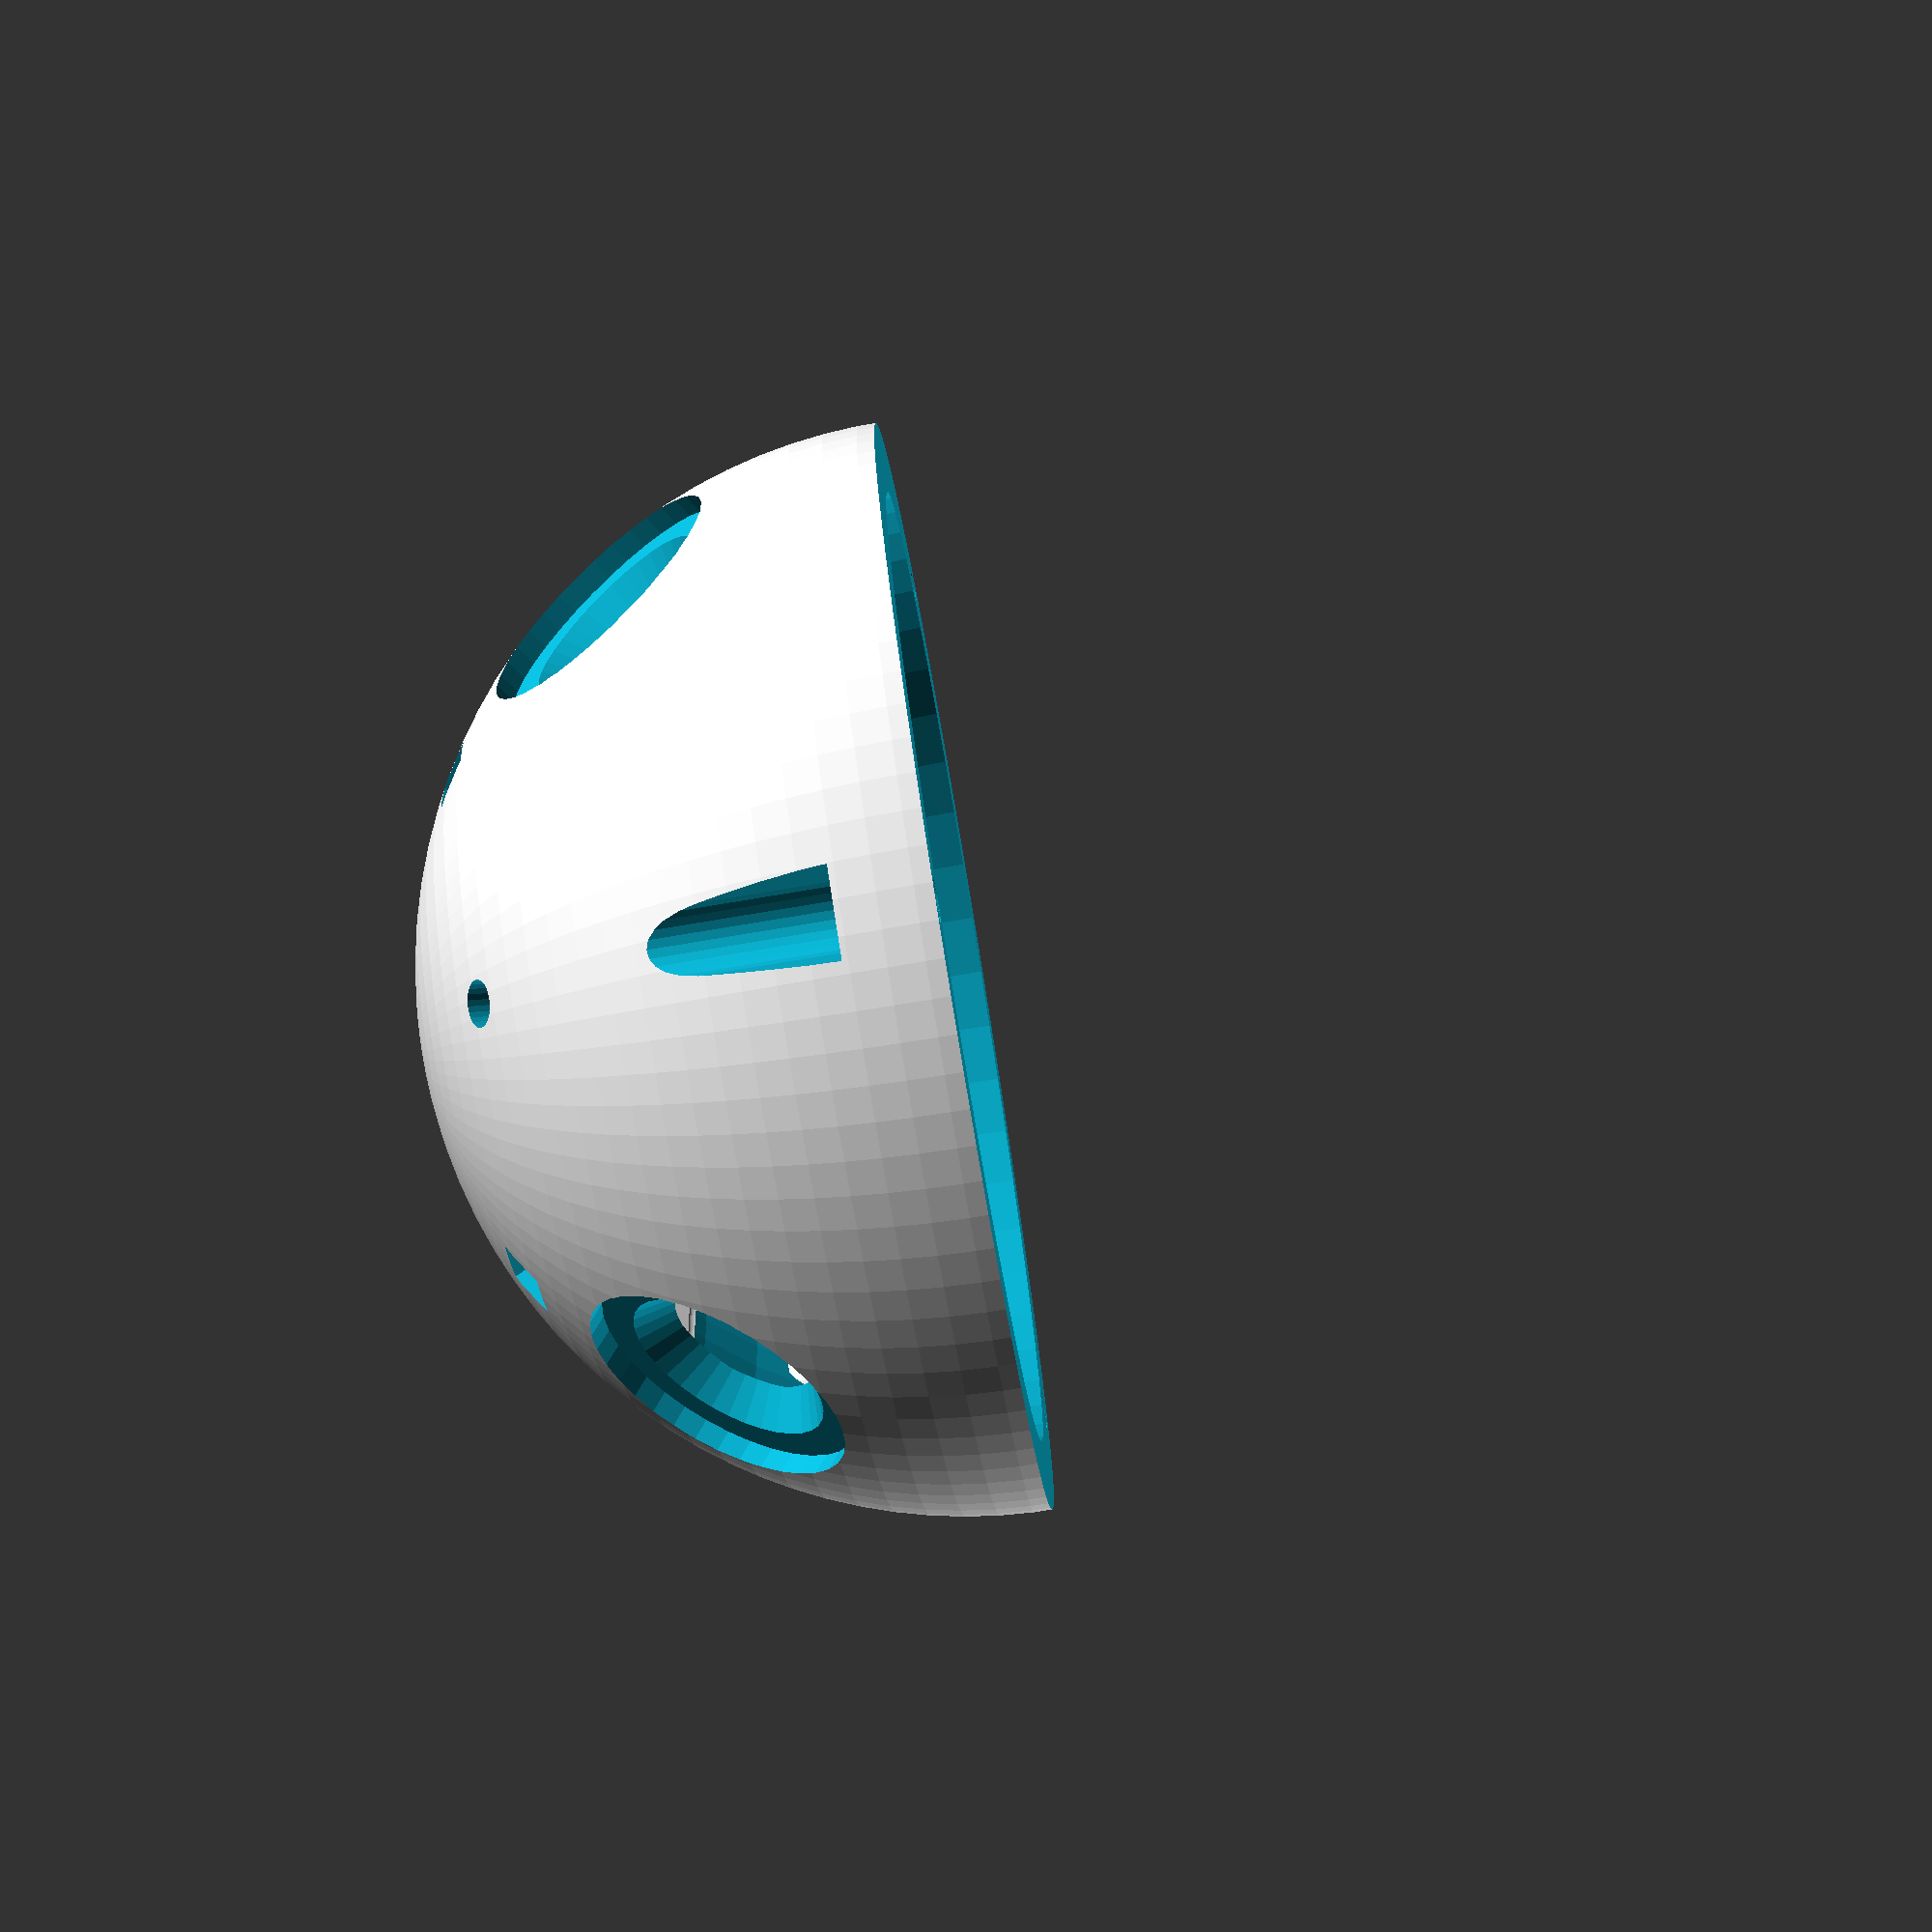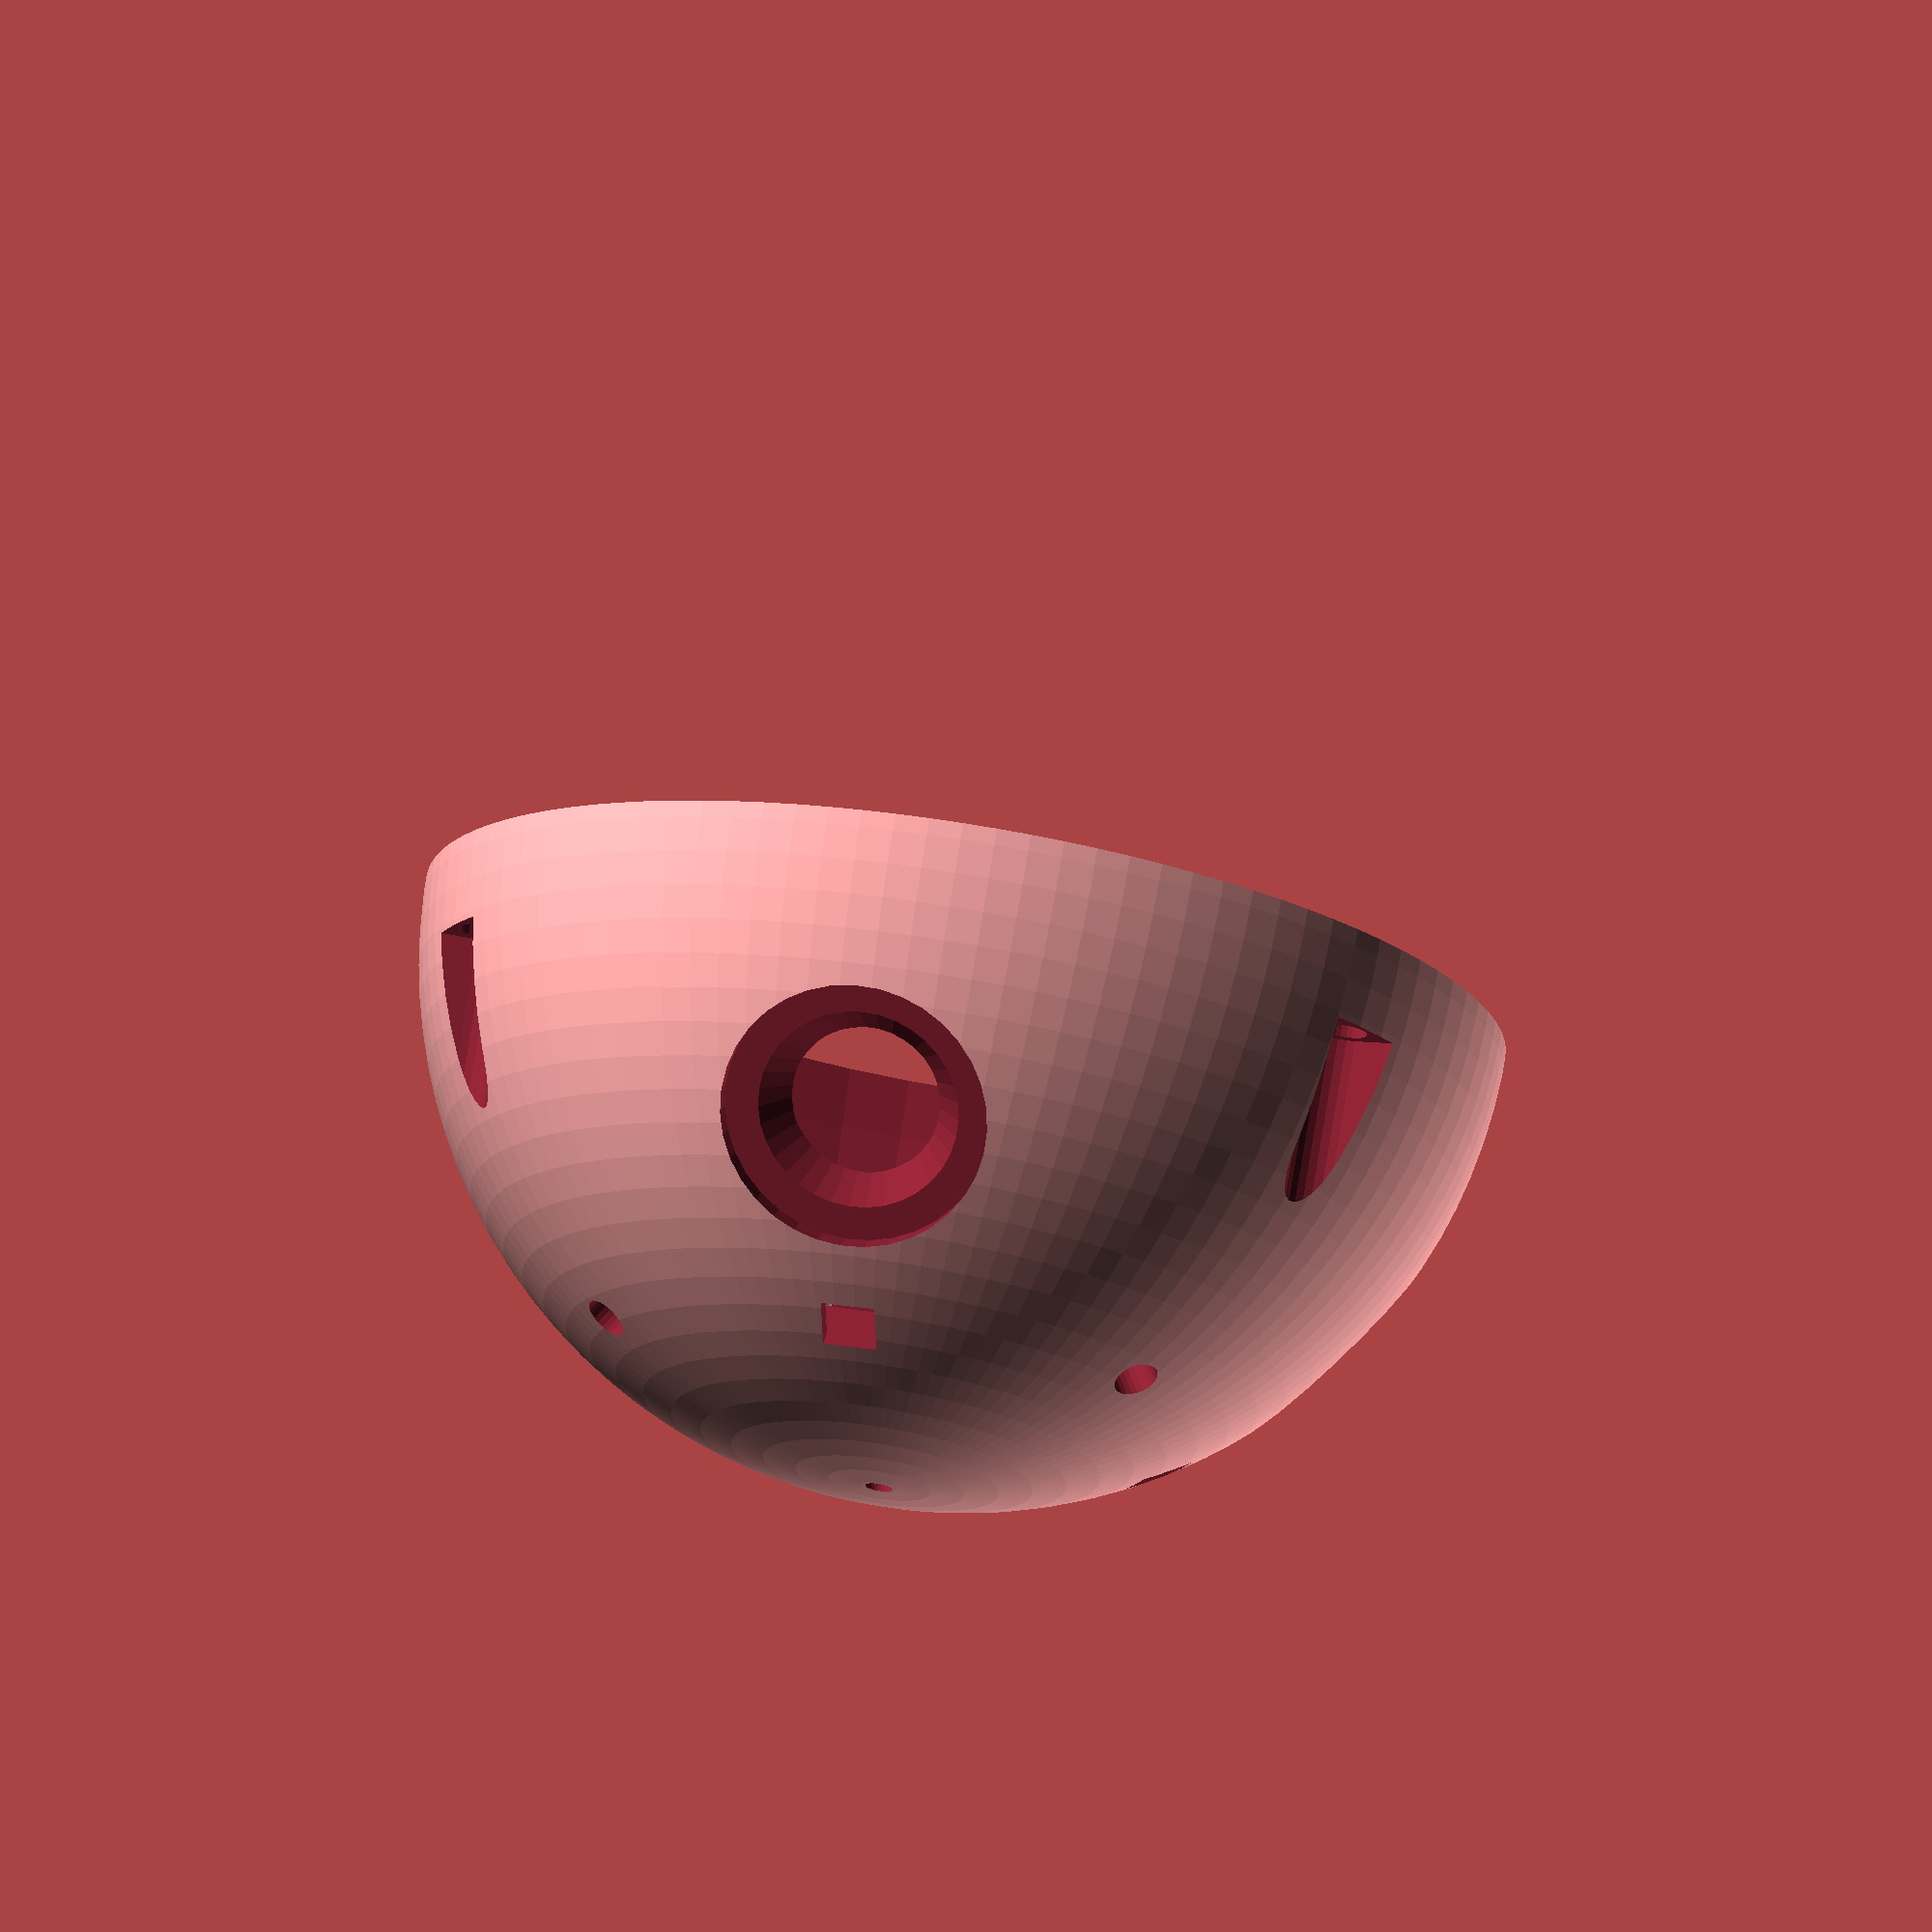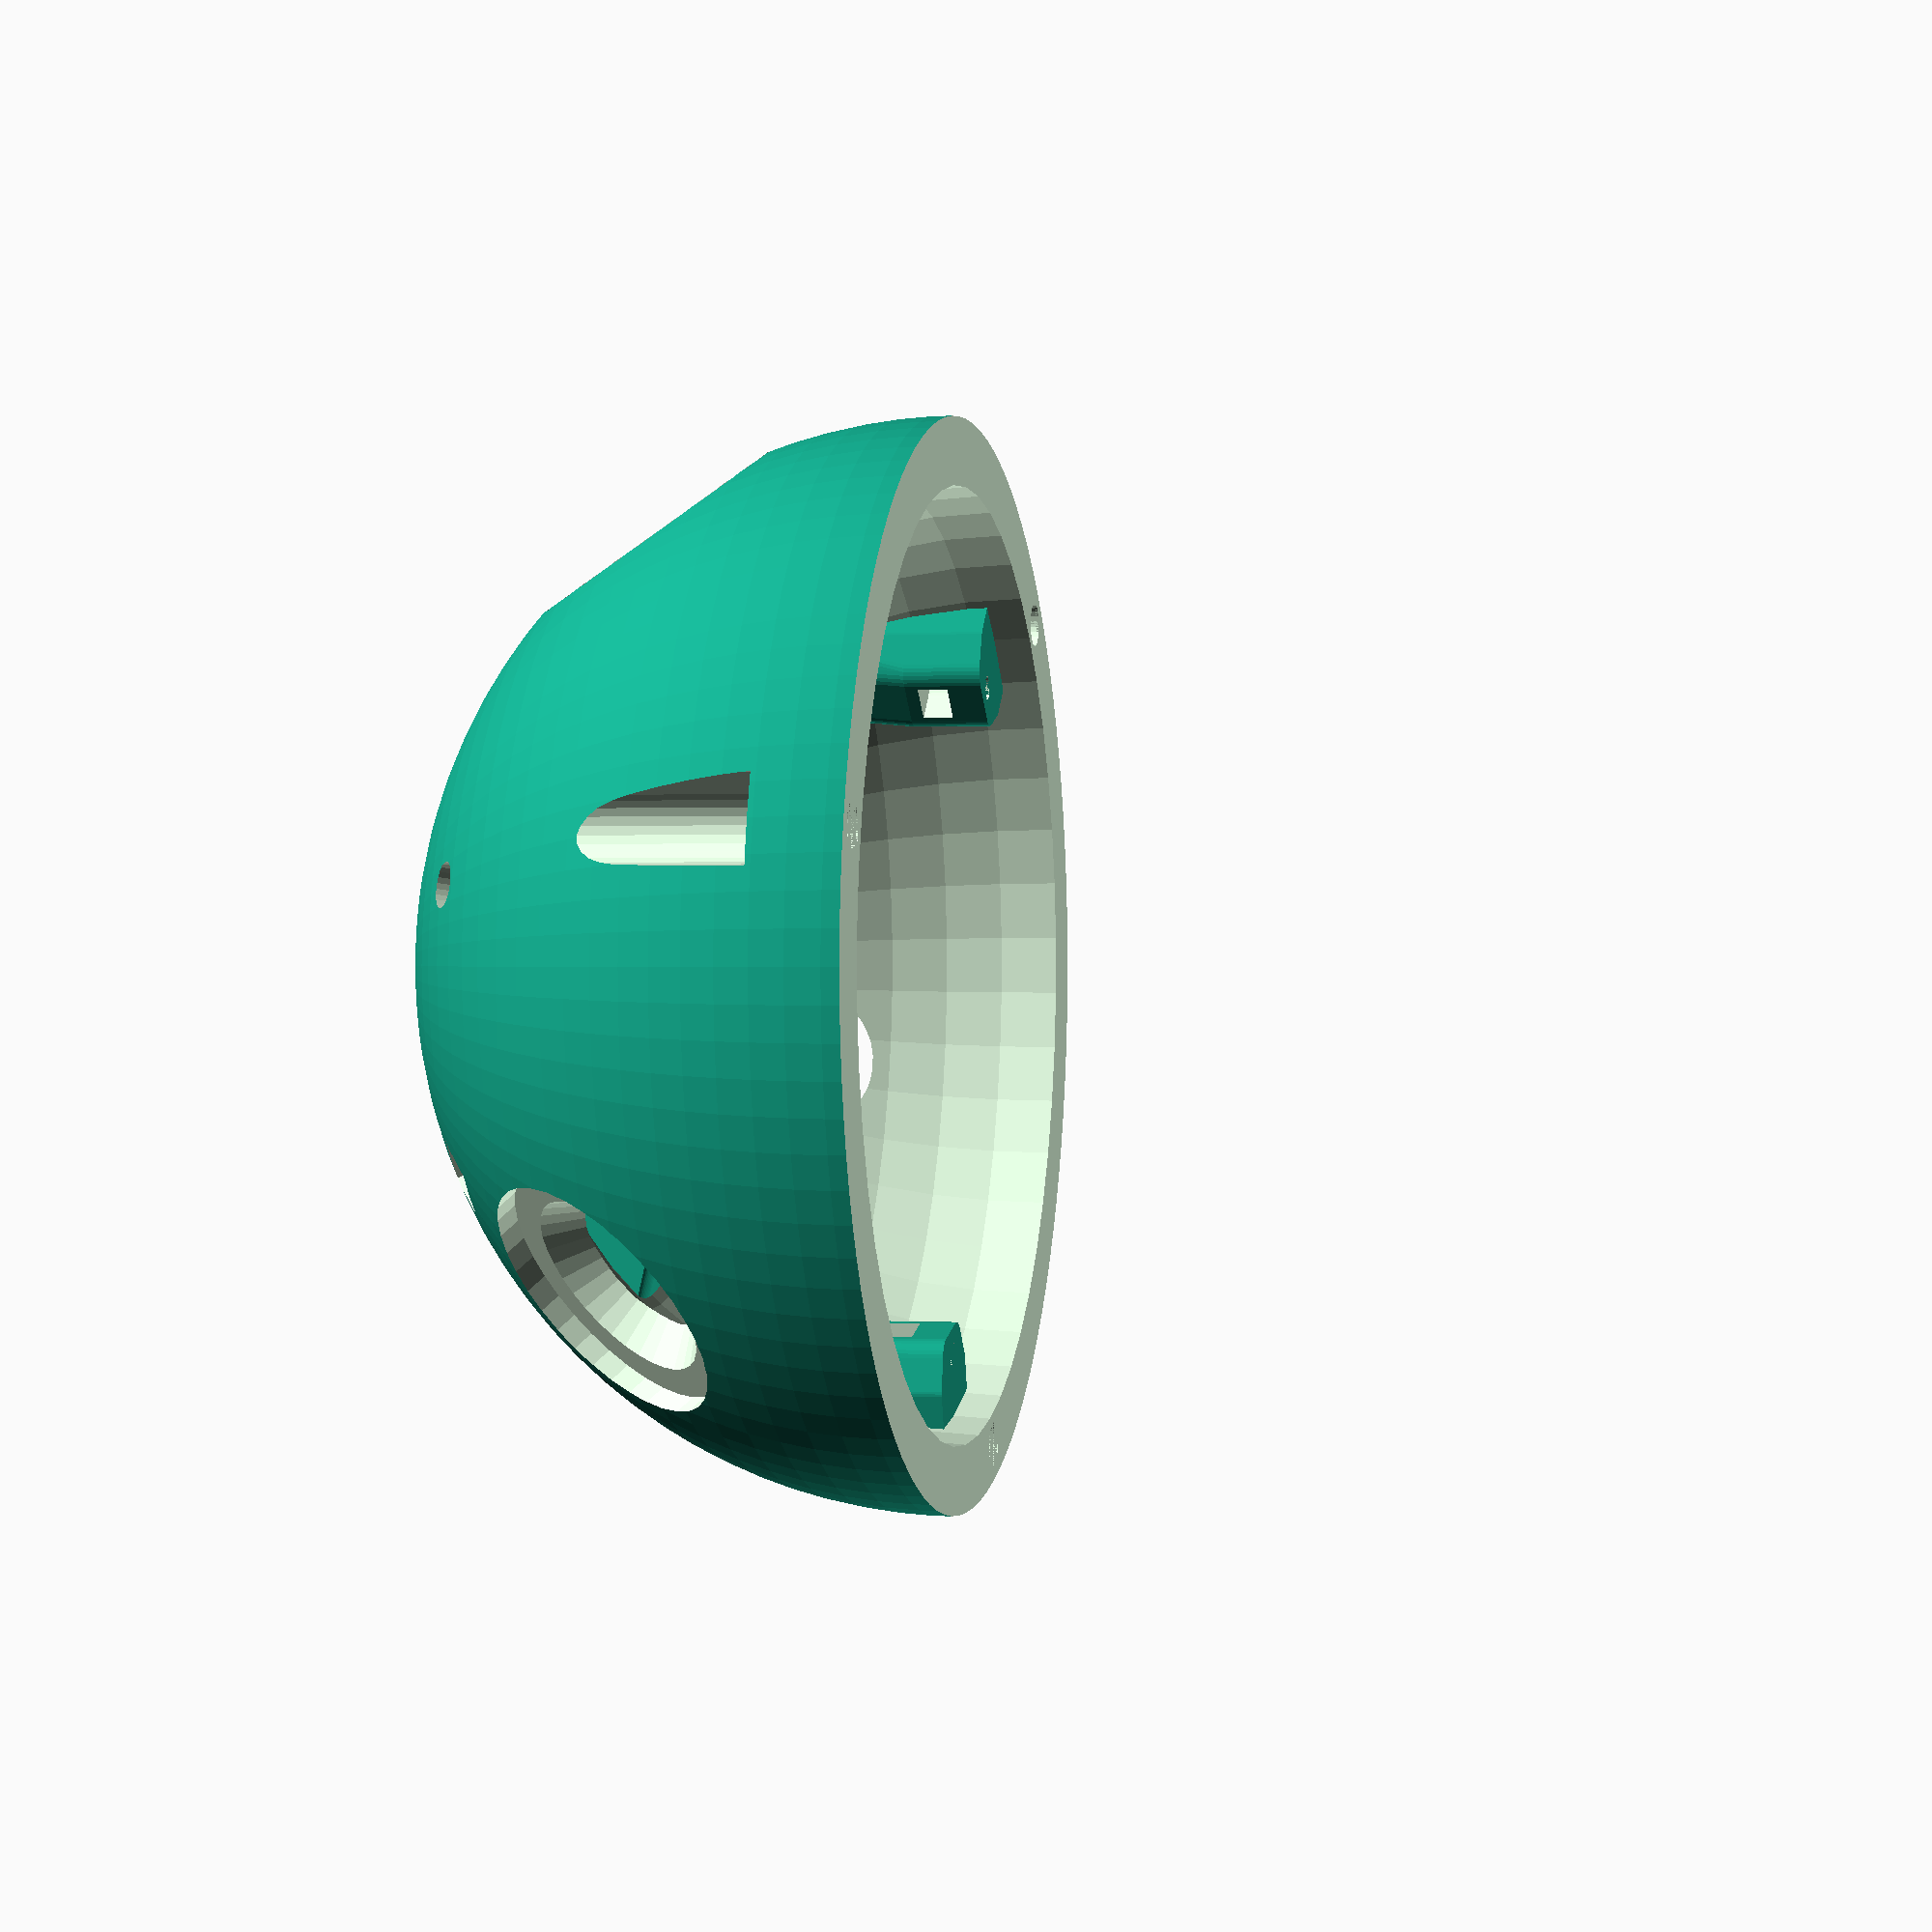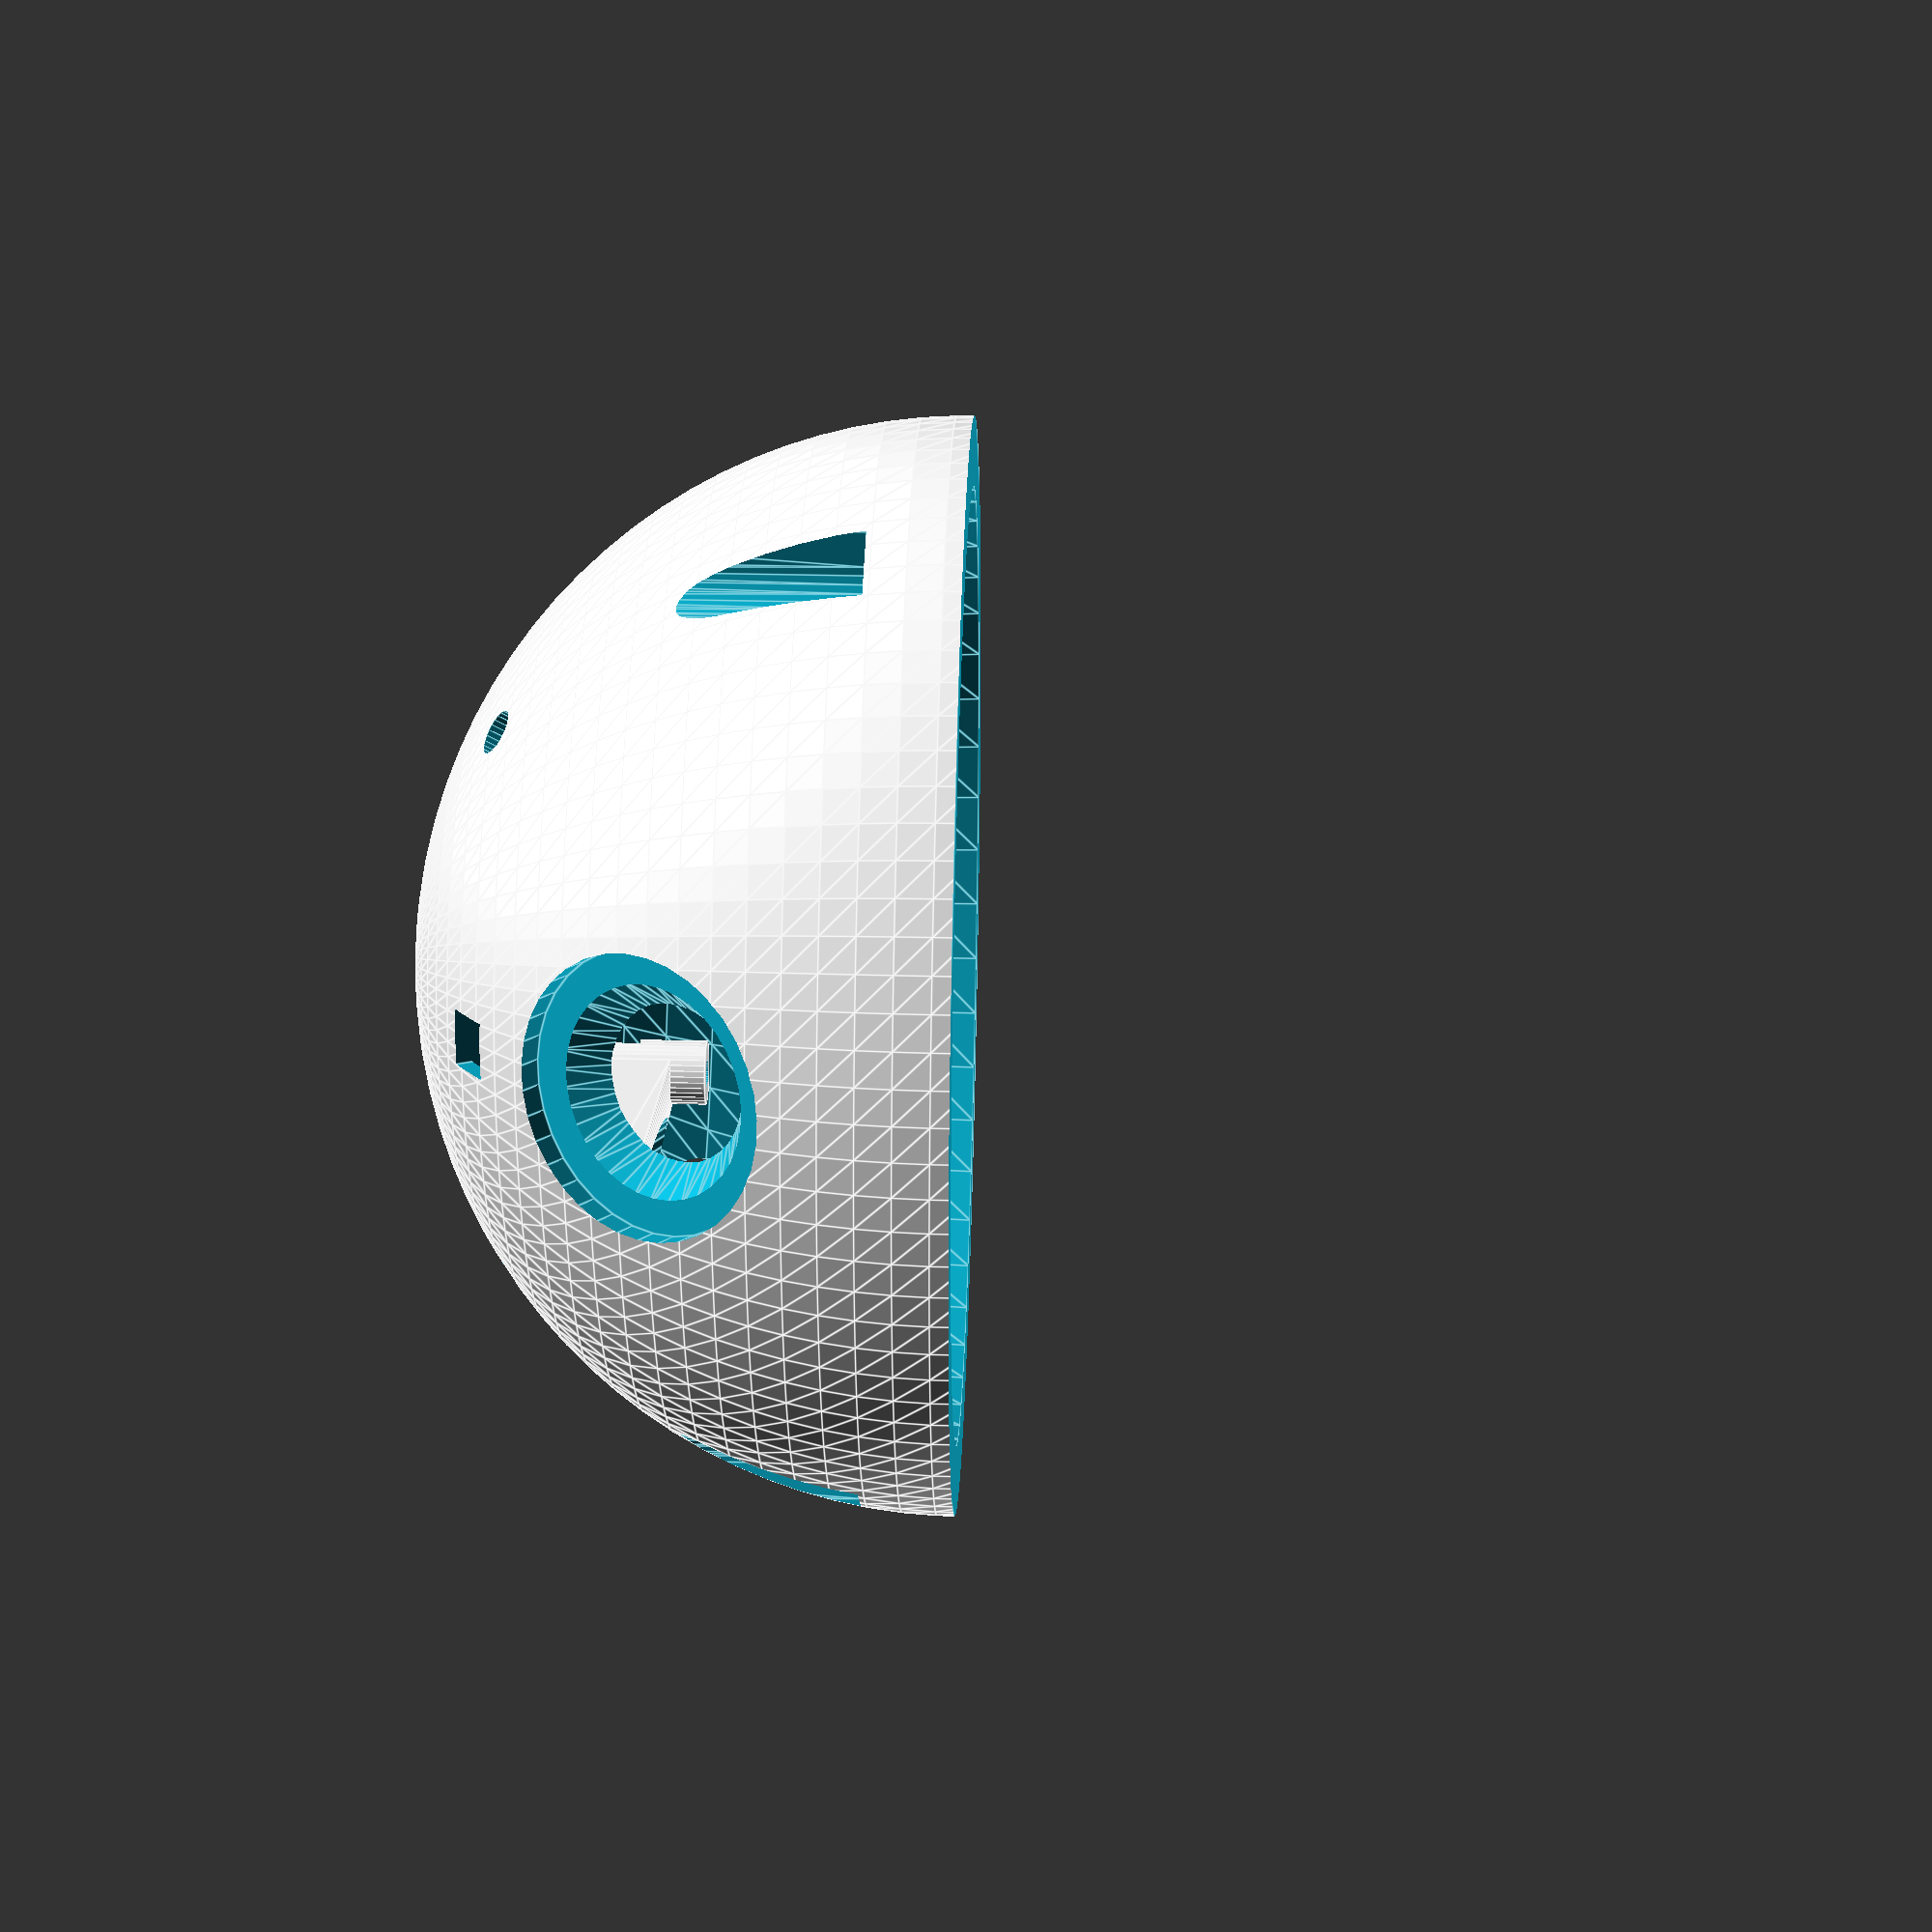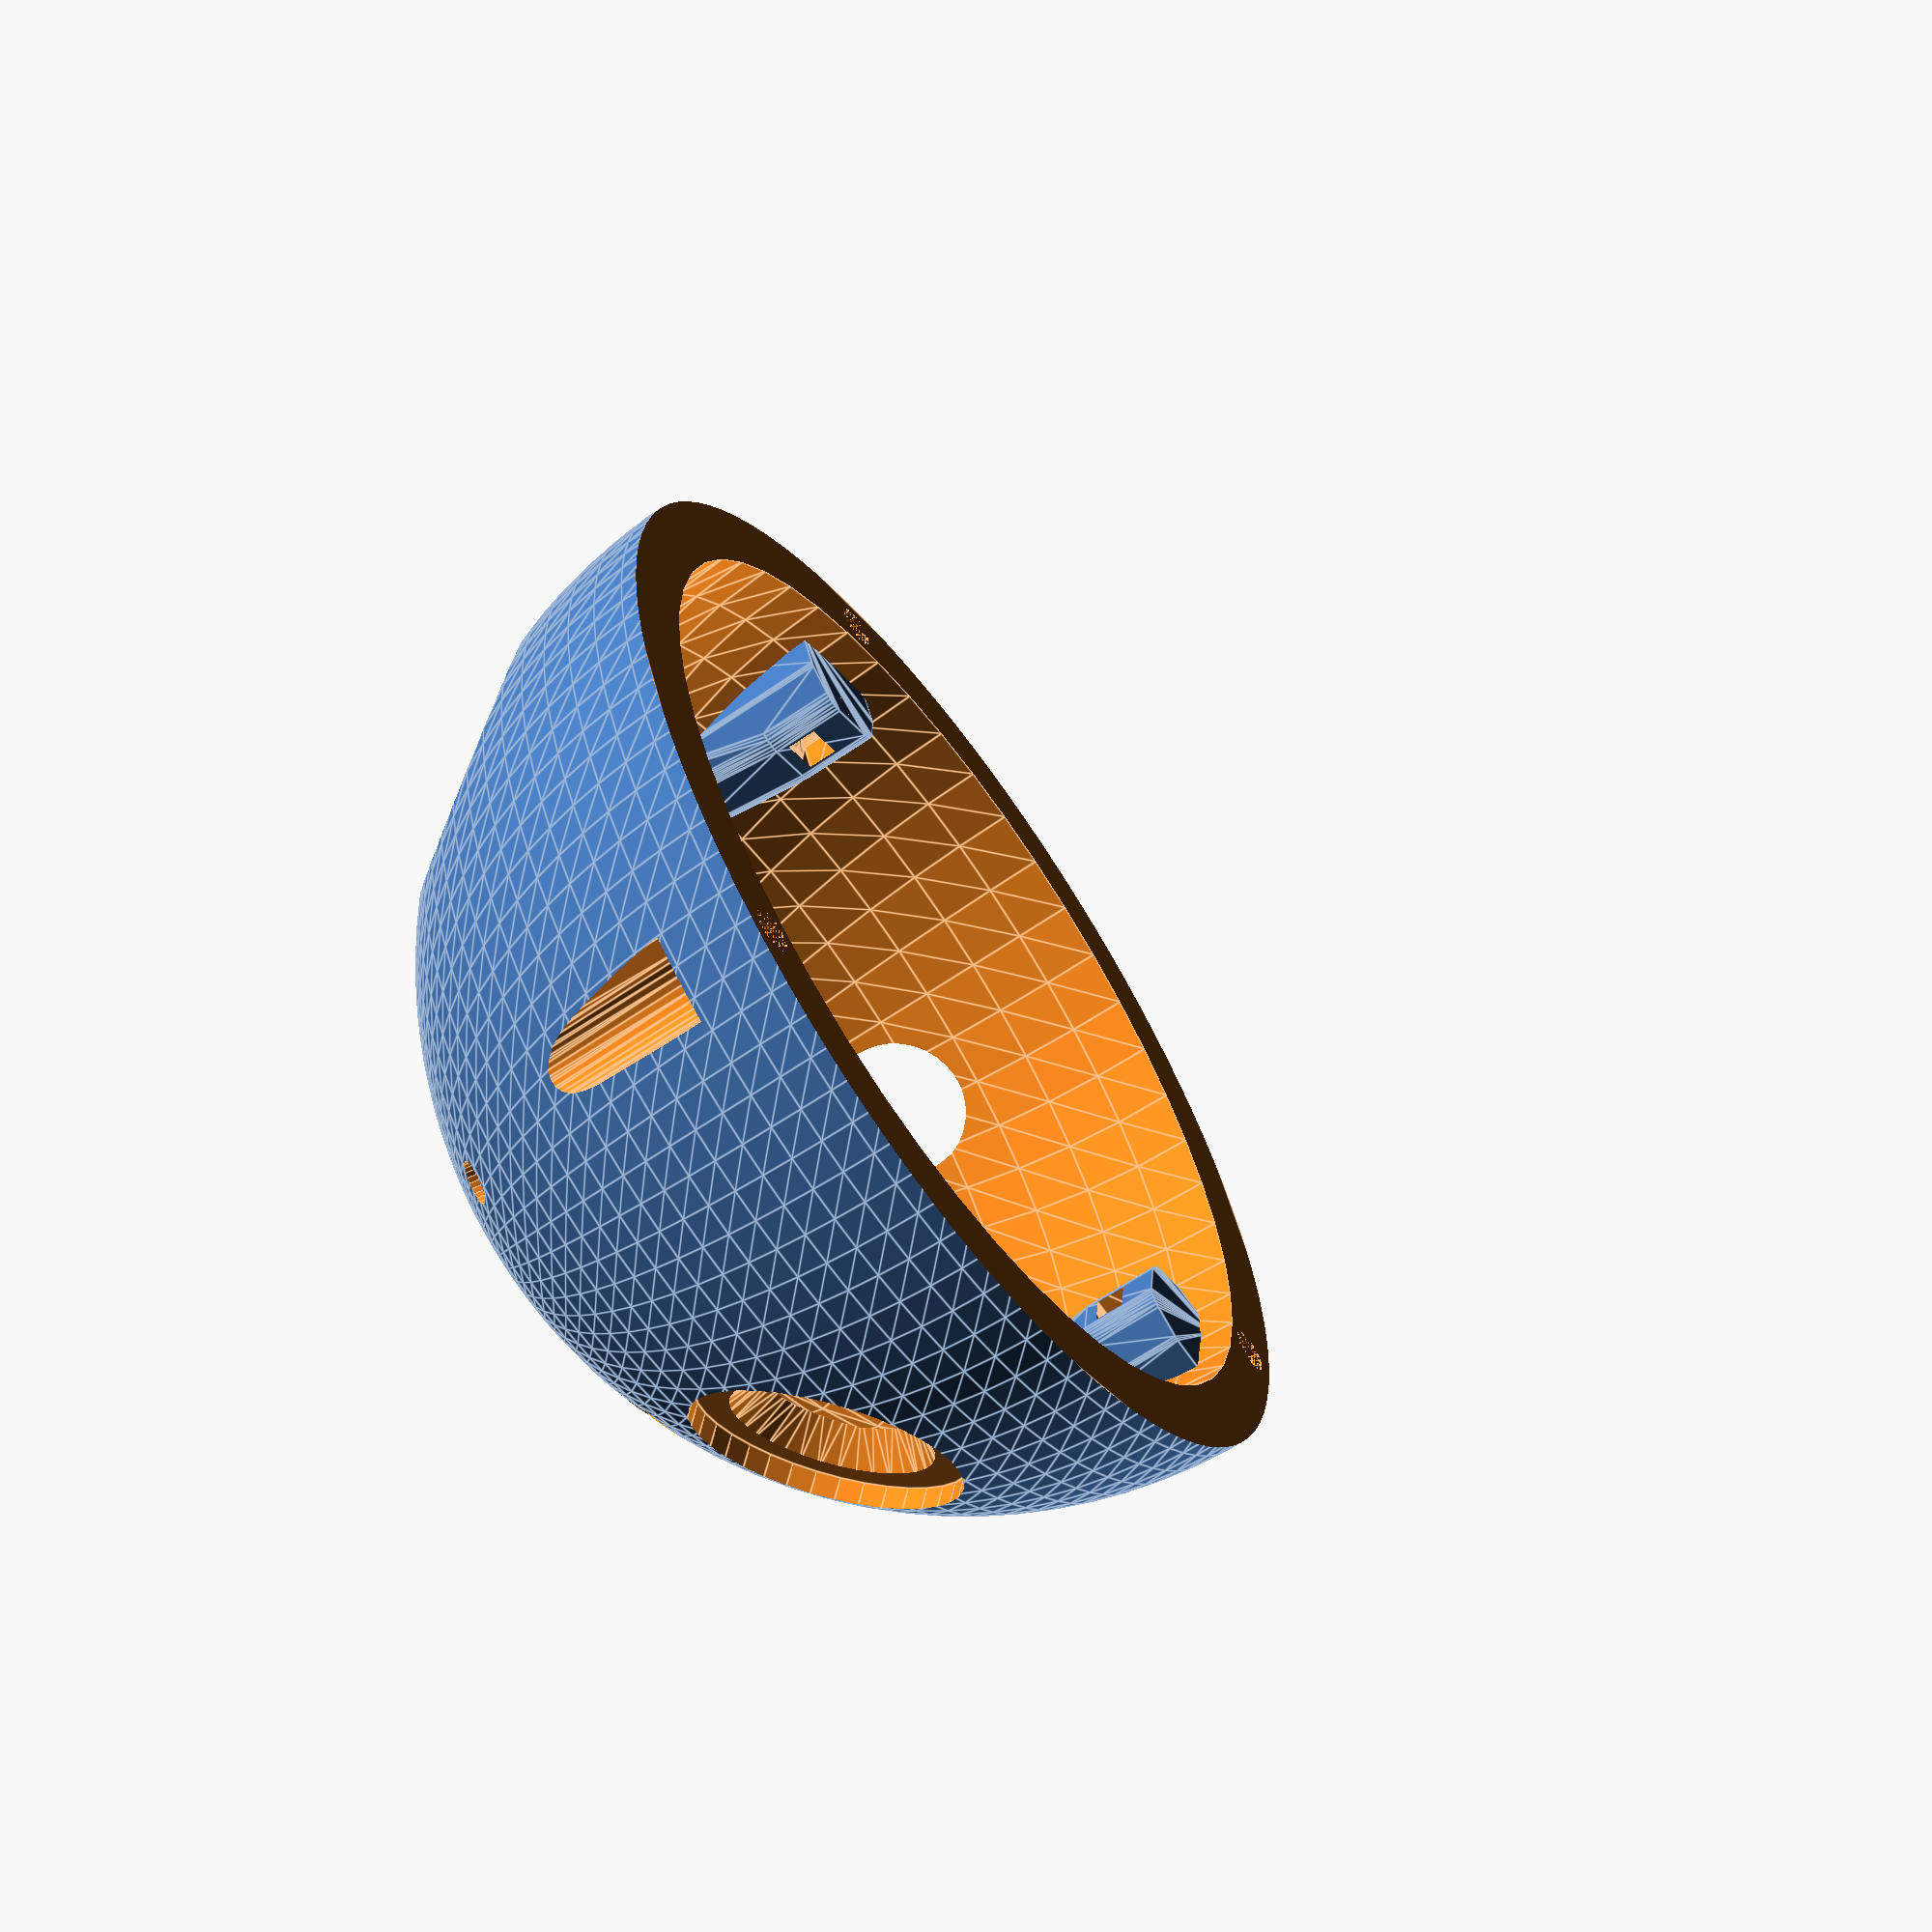
<openscad>
//////////////////////////////////////////////////////////////////////////
//KANSI

difference(){
union(){
difference(){
difference(){
	sphere(d = 120, $fn = 100);
	sphere(d = 105, $fn = 50);
}
	union(){
	translate([0,0,-60])cube([120,120,120], center = true );
	translate([0,0,49])cylinder(h=11, d=3, $fn=25);
	translate([0,0,49])cylinder(h=8.5, d=7.5, $fn=25);
	translate([0,0,5])cube([2,6,5], center = true );
		
		
		
	for (a = [0:120:240]){
		rotate([0,0,a])translate([0,42.5,27.5])rotate([-56.5,0,0])union(){
			hull(){
			cylinder(h=3, d=15, $fn=35);
			translate([0,0,6])cylinder(h=3, d=24, $fn=35);
			}
			translate([0,0,5])cylinder(h=25, d=30, $fn=35);
		}
		rotate([0,0,a])translate([0,28,45])rotate([-32.5,0,0])union(){
			cube([14,9,10], center = true );
			translate([0,0,5])cube([6,6,5], center = true );
		}
		}	
}
}
	for (a = [0:120:240]){
		rotate([0,0,a])translate([0,-12.5,27.75])difference(){
			union(){
			translate([0,0,0.25])cylinder(h=29, d=7, $fn=35);
			hull(){
			translate([0,0,4])cylinder(h=24, d=7, $fn=35);
			translate([7.5,-25,10])cylinder(h=6, d=5, $fn=35);
			translate([-7.5,-25,10])cylinder(h=6, d=5, $fn=35);
			}
			}
			union(){
			cylinder(h=7.5, d=3, $fn=35);
			translate([0,0,7.5])hull(){
			translate([0,-1,0])cylinder(h=3.5, d=4.5, $fn=35);	
			translate([0,6,0])cylinder(h=3.5, d=4.5, $fn=35);	
			}
			}
		}
		rotate([0,0,a])translate([0,-50,4.15])rotate([0,0,-90])difference(){
		union(){	
		hull(){
		union(){
		translate([4,5,0])cylinder(h=4, d=3, $fn=35);
		translate([-2,5,0])cylinder(h=4, d=3, $fn=35);		
		translate([4,-5,0])cylinder(h=4, d=3, $fn=35);
		translate([-2,-5,0])cylinder(h=4, d=3, $fn=35);
		translate([-5,2.5,0])cylinder(h=4, d=5, $fn=35);
		translate([-5,-2.5,0])cylinder(h=4, d=5, $fn=35);
		}
		translate([0,0,5])union(){
		translate([4,5,0])cylinder(h=4, d=3, $fn=35);
		translate([-2,5,0])cylinder(h=4, d=3, $fn=35);		
		translate([4,-5,0])cylinder(h=4, d=3, $fn=35);
		translate([-2,-5,0])cylinder(h=4, d=3, $fn=35);
		translate([-5,2.5,0])cylinder(h=4, d=5, $fn=35);
		translate([-5,-2.5,0])cylinder(h=4, d=5, $fn=35);	
		}
		translate([0,0,20])union(){
		translate([1,5,0])cylinder(h=4, d=3, $fn=35);
		translate([-1,5,0])cylinder(h=4, d=3, $fn=35);		
		translate([1,-5,0])cylinder(h=4, d=3, $fn=35);
		translate([-2,-5,0])cylinder(h=4, d=3, $fn=35);
		translate([-3,2.5,0])cylinder(h=4, d=5, $fn=35);
		translate([-3,-2.5,0])cylinder(h=4, d=5, $fn=35);	
		}
		}
		}
		union(){
		translate([-5,0,0])cylinder(h=4, d=3, $fn=35);
		hull(){
		translate([-4,0,4])cylinder(h=3.5, d=4.5, $fn=35);
		translate([-10,0,4])cylinder(h=3.5, d=4.5, $fn=35);
		}
		
		}
		}	
		}
}
union(){
for (a = [0:120:240]){
	hull(){
	rotate([0,0,a])translate([0,-56,10])cylinder(h=60, d=7.5, $fn=25);
	rotate([0,0,a])translate([0,-60,10])cylinder(h=60, d=10, $fn=25);
	}
	rotate([0,0,a])translate([0,-56,0])cylinder(h=60, d=5, $fn=25);
	rotate([35,0,a])cylinder(h=60, d=5, $fn=25);
	rotate([35,0,a])translate([0,0,35])cylinder(h=12, d=8, $fn=25);

}
rotate([0,0,-30])translate([11,0,51])rotate([0,10,0])cube([22,10,5], center = true);
}
}

//////////////////////////////////////////////////////////////////////
//KAMERAT
/*
difference(){
rotate([0,0,0])difference(){
union(){
for (a = [0:120:360]){
	rotate([0,0,a])
		hull(){
		translate([0,-21.5,27])cube([6.5,2,2], center = true);
		translate([21,-33.5,0])cube([2,2,2], center = true);	
		translate([-21,-33.5,0])cube([2,2,2], center = true);	
		translate([0,-38,0])cube([15,2,2], center = true);
	}

for (a = [0:120:360]){	
		rotate([0,0,a])translate([0,-40,0])rotate([0,0,90])difference(){
		union(){	
		hull(){
		translate([5,5,0])cylinder(h=4, d=3, $fn=35);
		translate([-5,5,0])cylinder(h=4, d=3, $fn=35);		
		translate([5,-5,0])cylinder(h=4, d=3, $fn=35);
		translate([-4,-5,0])cylinder(h=4, d=3, $fn=35);
		translate([-5,2.5,0])cylinder(h=4, d=5, $fn=35);
		translate([-5,-2.5,0])cylinder(h=4, d=5, $fn=35);		
		}
		}
		union(){
		translate([-5,0,0])cylinder(h=4, d=2.75, $fn=35);
		}
		}	
		}
}

translate([0,0,-1.5])difference(){
	cylinder(h=2, r=42.5, $fn=45);
	cylinder(h=2, r=37, $fn=45);	
}

hull(){
for (a = [120:120:360]){
	rotate([0,0,a])translate([0,-21.5,27])cube([7,2,2], center = true);
}
}
for (a = [120:120:360]){
	rotate([0,0,a])translate([-18,37,0])rotate([129,0,0])union(){
	
difference(){
	translate([0,0,0])cube([36,36,2]);
	translate([2,2,0])cube([32.25,32.25,2]);
}

translate([2,2,0])difference(){
	cube([5,5,2]);
	translate([2,2,0])cylinder(h=2, d=3, $fn=15);
}
translate([29,2,0])difference(){
	cube([6,5,2]);
	translate([3,2,0])cylinder(h=2, d=3 , $fn=15);
}
translate([2,29,0])difference(){
	cube([5,6,2]);
	translate([2,3,0])cylinder(h=2, d=3, $fn=15);
}
translate([30,30,0])difference(){
	cube([5,5,2]);
	translate([2,2,0])cylinder(h=2, d=3, $fn=15);
}

}
}

}
cylinder(h=45, d=13, $fn=25);
}
for (a = [0:120:240]){
	rotate([0,0,a])translate([0,-12.5,25])cylinder(h=4, d=2.5, $fn=35);
}
}
*/
/////////////////////////////////////////////////////////////////////
//KOTELO
/*
translate([0,0,5])difference(){
difference(){
union(){
union(){
translate([24.5,39.5,-27.5])cylinder(h=3, d = 6, $fn = 25);
translate([24.5,-18.5,-27.5])cylinder(h=3, d = 6, $fn = 25);
translate([-24.5,39.5,-27.5])cylinder(h=3, d = 6, $fn = 25);
translate([-24.5,-18.5,-27.5])cylinder(h=3, d = 6, $fn = 25);
}


translate([-23,5,-33.5])rotate([180,0,0])union(){
cube([8,25,10], center=true);
translate([3.5,0,5])cube([15,25,3], center=true);
}
translate([23,5,-33.5])rotate([180,0,180])union(){
cube([8,25,10], center=true);
translate([3.5,0,5])cube([15,25,3], center=true);
}

translate([0,41,-29])union(){
cube([20,2,3], center=true);
}


//hull(){
//translate([0,37,-9])cylinder(h=3, d = 4, $fn = 25);
//translate([7,38.25,-9])cylinder(h=3, d = 2, $fn = 25);
//translate([-7,38.25,-9])cylinder(h=3, d = 2, $fn = 25);
//translate([14,36,-9])cylinder(h=3, d = 2, $fn = 25);
//translate([-14,36,-9])cylinder(h=3, d = 2, $fn = 25);
//}

//hull(){
//translate([0,-37,-9])cylinder(h=3, d = 4, $fn = 25);
//translate([7,-38.25,-9])cylinder(h=3, d = 2, $fn = 25);
//translate([-7,-38.25,-9])cylinder(h=3, d = 2, $fn = 25);
//translate([14,-36,-9])cylinder(h=3, d = 2, $fn = 25);
//translate([-14,-36,-9])cylinder(h=3, d = 2, $fn = 25);
//}

//hull(){
//translate([-29,25.5,-9])cylinder(h=3, d = 2, $fn = 25);
//translate([-22,32,-9])cylinder(h=3, d = 2, $fn = 25);
//translate([-22,28,-9])cylinder(h=3, d = 2, $fn = 25);
//translate([-25,20,-9])cylinder(h=3, d = 2, $fn = 25);
//translate([-29,10.5,-9])cylinder(h=3, d = 2, $fn = 25);
//}

//hull(){
//translate([29,25.5,-9])cylinder(h=3, d = 2, $fn = 25);
//translate([22,32,-9])cylinder(h=3, d = 2, $fn = 25);
//translate([22,28,-9])cylinder(h=3, d = 2, $fn = 25);
//translate([25,20,-9])cylinder(h=3, d = 2, $fn = 25);
//translate([29,10.5,-9])cylinder(h=3, d = 2, $fn = 25);
//}

//hull(){
//translate([22,-32,-9])cylinder(h=3, d = 2, $fn = 25);
//translate([22,-27,-9])cylinder(h=3, d = 2, $fn = 25);
//translate([29,-26,-9])cylinder(h=3, d = 2, $fn = 25);
//translate([29,-19.5,-9])cylinder(h=3, d = 2, $fn = 25);
//}

//hull(){
//translate([-22,-32,-9])cylinder(h=3, d = 2, $fn = 25);
//translate([-22,-27,-9])cylinder(h=3, d = 2, $fn = 25);
//translate([-29,-26,-9])cylinder(h=3, d = 2, $fn = 25);
//translate([-29,-19.5,-9])cylinder(h=3, d = 2, $fn = 25);
//}

translate([0,0,-18.5])union(){
translate([30.5,-28,0])cube([2.5,10,20.5], center = true);
translate([-30.5,-28,0])cube([2.5,10,20.5], center = true);

translate([30.5,28,0])cube([2.5,10,20.5], center = true);	
translate([30.5,0,0])cube([2.5,10,20.5], center = true);
	
hull(){
translate([-30.5,28,0])cube([2.5,10,20.5], center = true);
translate([-30.5,0,0])cube([2.5,10,20.5], center = true);
}
}

translate([0,0,-10])difference(){
hull(){
translate([27,39.75,-1.25])cylinder(h=3, d = 5.5, $fn = 25);
translate([27,-39.75,-1.25])cylinder(h=3, d = 5.5, $fn = 25);
translate([-27,39.75,-1.25])cylinder(h=3, d = 5.5, $fn = 25);
translate([-27,-39.75,-1.25])cylinder(h=3, d = 5.5, $fn = 25);
}
cube([42,70,3.5], center = true);
}

translate([0,0,-27.5])hull(){
translate([27,39.75,-1.25])cylinder(h=2.5, d = 5.5, $fn = 25);
translate([27,-39.75,-1.25])cylinder(h=2.5, d = 5.5, $fn = 25);
translate([-27,39.75,-1.25])cylinder(h=2.5, d = 5.5, $fn = 25);
translate([-27,-39.75,-1.25])cylinder(h=2.5, d = 5.5, $fn = 25);
}
rotate([0,0,180])translate([0,-42.5,-11.25])rotate([0,0,90])difference(){
		union(){	
		hull(){
		translate([5,5,0])cylinder(h=3, d=3, $fn=35);
		translate([-5,5,0])cylinder(h=3, d=3, $fn=35);		
		translate([5,-5,0])cylinder(h=3, d=3, $fn=35);
		translate([-4,-5,0])cylinder(h=3, d=3, $fn=35);
		translate([-5,2.5,0])cylinder(h=3, d=5, $fn=35);
		translate([-5,-2.5,0])cylinder(h=3, d=5, $fn=35);		
		}
		}
		union(){
		translate([-5,0,0])cylinder(h=3, d=2.75, $fn=35);
		}
		}	

rotate([0,0,120 + 180])translate([0,-42.5,-11.25])rotate([0,0,90])difference(){
		union(){	
		hull(){
		translate([12,5,0])cylinder(h=3, d=3, $fn=35);
		translate([-5,5,0])cylinder(h=3, d=3, $fn=35);		
		translate([11,-5,0])cylinder(h=3, d=3, $fn=35);
		translate([-4,-5,0])cylinder(h=3, d=3, $fn=35);
		translate([-5,2.5,0])cylinder(h=3, d=5, $fn=35);
		translate([-5,-2.5,0])cylinder(h=3, d=5, $fn=35);		
		}
		}
		union(){
		translate([-5,0,0])cylinder(h=3, d=2.75, $fn=35);
		}
		}
		
rotate([0,0,240 + 180])translate([0,-42.5,-11.25])rotate([0,0,90])difference(){
		union(){	
		hull(){
		translate([11,5,0])cylinder(h=3, d=3, $fn=35);
		translate([-5,5,0])cylinder(h=3, d=3, $fn=35);		
		translate([12,-5,0])cylinder(h=3, d=3, $fn=35);
		translate([-4,-5,0])cylinder(h=3, d=3, $fn=35);
		translate([-5,2.5,0])cylinder(h=3, d=5, $fn=35);
		translate([-5,-2.5,0])cylinder(h=3, d=5, $fn=35);		
		}
		}
		union(){
		translate([-5,0,0])cylinder(h=3, d=2.75, $fn=35);
		}
		}

}
cylinder(h=45, d = 13, $fn = 25);
}
union(){
translate([24.5,39.5,-29.5])cylinder(h=10, d = 3, $fn = 25);
translate([24.5,-18.5,-29.5])cylinder(h=10, d = 3, $fn = 25);
translate([-24.5,39.5,-29.5])cylinder(h=10, d = 3, $fn = 25);
translate([-24.5,-18.5,-29.5])cylinder(h=10, d = 3, $fn = 25);
	
translate([-15,-23.5,-28])cylinder(h=10, d = 4.5, $fn = 25);
translate([-15,-39.5,-28])cylinder(h=10, d = 4.5, $fn = 25);	
	
translate([-15,-23.5,-29.5])cylinder(h=10, d = 3, $fn = 25);
translate([-15,-39.5,-29.5])cylinder(h=10, d = 3, $fn = 25);
}
}
*/
/////////////////////////////////////////////////////////////////////////
//POHJA
/*
difference(){
union(){
difference(){
rotate([0,180,0])difference(){
difference(){
union(){
difference(){
difference(){
union(){
difference(){
	sphere(d=120, $fn=100);
	sphere(d=105, $fn=50);
}

for (a = [0:120:240]){
rotate([0,0,a+180])translate([0,-52.5,6.15])rotate([0,0,-90])difference(){
		union(){	
		hull(){
		union(){
		translate([4,5,0])cylinder(h=4, d=3, $fn=35);
		translate([-2,5,0])cylinder(h=4, d=3, $fn=35);		
		translate([4,-5,0])cylinder(h=4, d=3, $fn=35);
		translate([-2,-5,0])cylinder(h=4, d=3, $fn=35);
		translate([-5,2.5,0])cylinder(h=4, d=5, $fn=35);
		translate([-5,-2.5,0])cylinder(h=4, d=5, $fn=35);
		}
		translate([0,0,5])union(){
		translate([3,5,0])cylinder(h=4, d=3, $fn=35);
		translate([-2,5,0])cylinder(h=4, d=3, $fn=35);		
		translate([3,-5,0])cylinder(h=4, d=3, $fn=35);
		translate([-2,-5,0])cylinder(h=4, d=3, $fn=35);
		translate([-5,2.5,0])cylinder(h=4, d=3, $fn=35);
		translate([-5,-2.5,0])cylinder(h=4, d=3, $fn=35);	
		}
		translate([0,0,10])union(){
		translate([1,5,0])cylinder(h=4, d=3, $fn=35);
		translate([-1,5,0])cylinder(h=4, d=3, $fn=35);		
		translate([1,-5,0])cylinder(h=4, d=3, $fn=35);
		translate([-2,-5,0])cylinder(h=4, d=3, $fn=35);
		translate([-3,2.5,0])cylinder(h=4, d=3, $fn=35);
		translate([-3,-2.5,0])cylinder(h=4, d=3, $fn=35);	
		}
		}
		}
		union(){
		translate([-5,0,0])cylinder(h=4, d=3, $fn=35);
		translate([-5,0,0])cube([8.5,15,1.5], center=true);
		hull(){
		translate([-4,0,4])cylinder(h=4.5, d=3.5, $fn=35);
		translate([-10,0,4])cylinder(h=4.5, d=3.5, $fn=35);
		}
		
		}
		}	
}
}
	union(){
	translate([0,0,-60])cube([120,120,120], center = true);
}
}
union(){
for (a = [0:120:240]){
	hull(){
	rotate([0,0,a])translate([0,-56,10])cylinder(h=3.5, d=7.5, $fn=25);
	rotate([0,0,a])translate([0,-60,10])cylinder(h=3.5, d=10, $fn=25);
	}
	rotate([0,0,a])translate([0,-56,0])cylinder(h=13.5, d=5, $fn=25);
}
}
}
rotate([0,0,-90])translate([0,36,28])rotate([-50,0,0])difference(){
		difference(){
		cylinder(h=12.5, d=25, $fn=25);
		cylinder(h=12.5, d=21.5, $fn=50);
		}
		cube([25,10,20], center = true);
		
}

}
rotate([0,0,-90])translate([0,36,28])rotate([-50,0,0])union(){
for (a = [0:60:360]){
	cylinder(h=15, d=3, $fn=25);
	rotate([0,0,a])translate([0,4,0])cylinder(h=15, d=3, $fn=25);
	rotate([0,0,a])translate([3.5,6,0])cylinder(h=15, d=3, $fn=25);
	rotate([0,0,a])translate([0,9,0])cylinder(h=15, d=3, $fn=25);
}
}
}

rotate([0,0,120])translate([-11,45,34])rotate([-50,0,0])linear_extrude(height = 5){
	text("Savox", font="tohoma:style=bold", size=4.5, spacing=1.1);
	translate([-7,-7,0])text("ThrowCam", font="tohoma:style=bold" ,size=4.5 , spacing=1.1);
}
}
cube([61,86,47.75], center=true);
}
hull(){
translate([0,0,-53.5])cylinder(h=5, d=45, $fn=35);	
translate([0,0,-55])cylinder(h=5, d=25, $fn=35);
}
}
union(){
translate([0,0,-67.5])cube([75,75,25], center=true);

for (a = [0:120:240]){
	rotate([35,180,a])cylinder(h=60, d=5, $fn=25);

}

translate([0,0,-52])union(){
translate([0,-10,0])union(){
translate([-3,5.25,0])cylinder(h=5, d=2.25, $fn=25);
translate([-3,-5.25,0])cylinder(h=5, d=2.25, $fn=25);
}
translate([-5,10,0])union(){
translate([-3,5,0])cylinder(h=5, d=2.25, $fn=25);
translate([-3,-5,0])cylinder(h=5, d=2.25, $fn=25);
}	
}
}
}
*/
//////////////////////////////////////////////////////////////////////////
//PEHMUSTE
/*
difference(){
union(){
for (b = [0:120:240]){
		rotate([0,0,b])color("Gray")union(){
        difference(){
        hull(){
            rotate([-20,0,-25])cylinder(h=75, d=15, $fn=35);
            rotate([-20,0,25])cylinder(h=75, d=15, $fn=35);
            rotate([-56.5,0,-45])cylinder(h=75, d=15, $fn=35);
            rotate([-56.5,0,45])cylinder(h=75, d=15, $fn=35);
            rotate([-80,0,0])cylinder(h=75, d=15, $fn=35);
            rotate([-80,0,-45])cylinder(h=75, d=15, $fn=35);
            rotate([-80,0,45])cylinder(h=75, d=15, $fn=35);
        }
            hull(){
            rotate([-32.5,0,0])translate([0,0,55])cylinder(h=15, d=5, $fn=35);
            rotate([-32.5,0,0])translate([0,0,75])cylinder(h=15, d=30, $fn=35);   
            rotate([-57,0,0])translate([0,0,55])cylinder(h=15, d=25, $fn=35);
            rotate([-57,0,0])translate([0,0,75])cylinder(h=15, d=60, $fn=35);  
            }
        }
    }
    }

rotate([0,180,0])union(){
for (b = [0:120:240]){
		union(){
        difference(){
        rotate([0,0,b])color("Gray")hull(){
            rotate([-20,0,-30])cylinder(h=75, d=15, $fn=35);
            rotate([-20,0,30])cylinder(h=75, d=15, $fn=35);
            rotate([-56.5,0,-45])cylinder(h=75, d=15, $fn=35);
            rotate([-56.5,0,45])cylinder(h=75, d=15, $fn=35);
            rotate([-80,0,0])cylinder(h=75, d=15, $fn=35);
            rotate([-80,0,-45])cylinder(h=75, d=15, $fn=35);
            rotate([-80,0,45])cylinder(h=75, d=15, $fn=35);
        }
        translate([0,0,85])sphere(d=75, $fn=35);
        rotate([-51.5,0,-90])hull(){
        translate([0,0,55])cylinder(h=15, d=18, $fn=35);
        translate([0,0,75])cylinder(h=15, d=40, $fn=35);  
        }
        }
    }
    }
}
}
union(){
color("Gray")sphere(d=120, $fn=35);
difference(){
color("Gray")sphere(d=160, $fn=35);    
color("Gray")sphere(d=135, $fn=100);
}
}
}
*/
</openscad>
<views>
elev=258.8 azim=41.9 roll=80.6 proj=p view=solid
elev=105.1 azim=291.3 roll=170.8 proj=o view=solid
elev=359.9 azim=255.6 roll=101.9 proj=p view=solid
elev=142.3 azim=128.9 roll=88.3 proj=p view=edges
elev=242.7 azim=23.5 roll=54.9 proj=p view=edges
</views>
